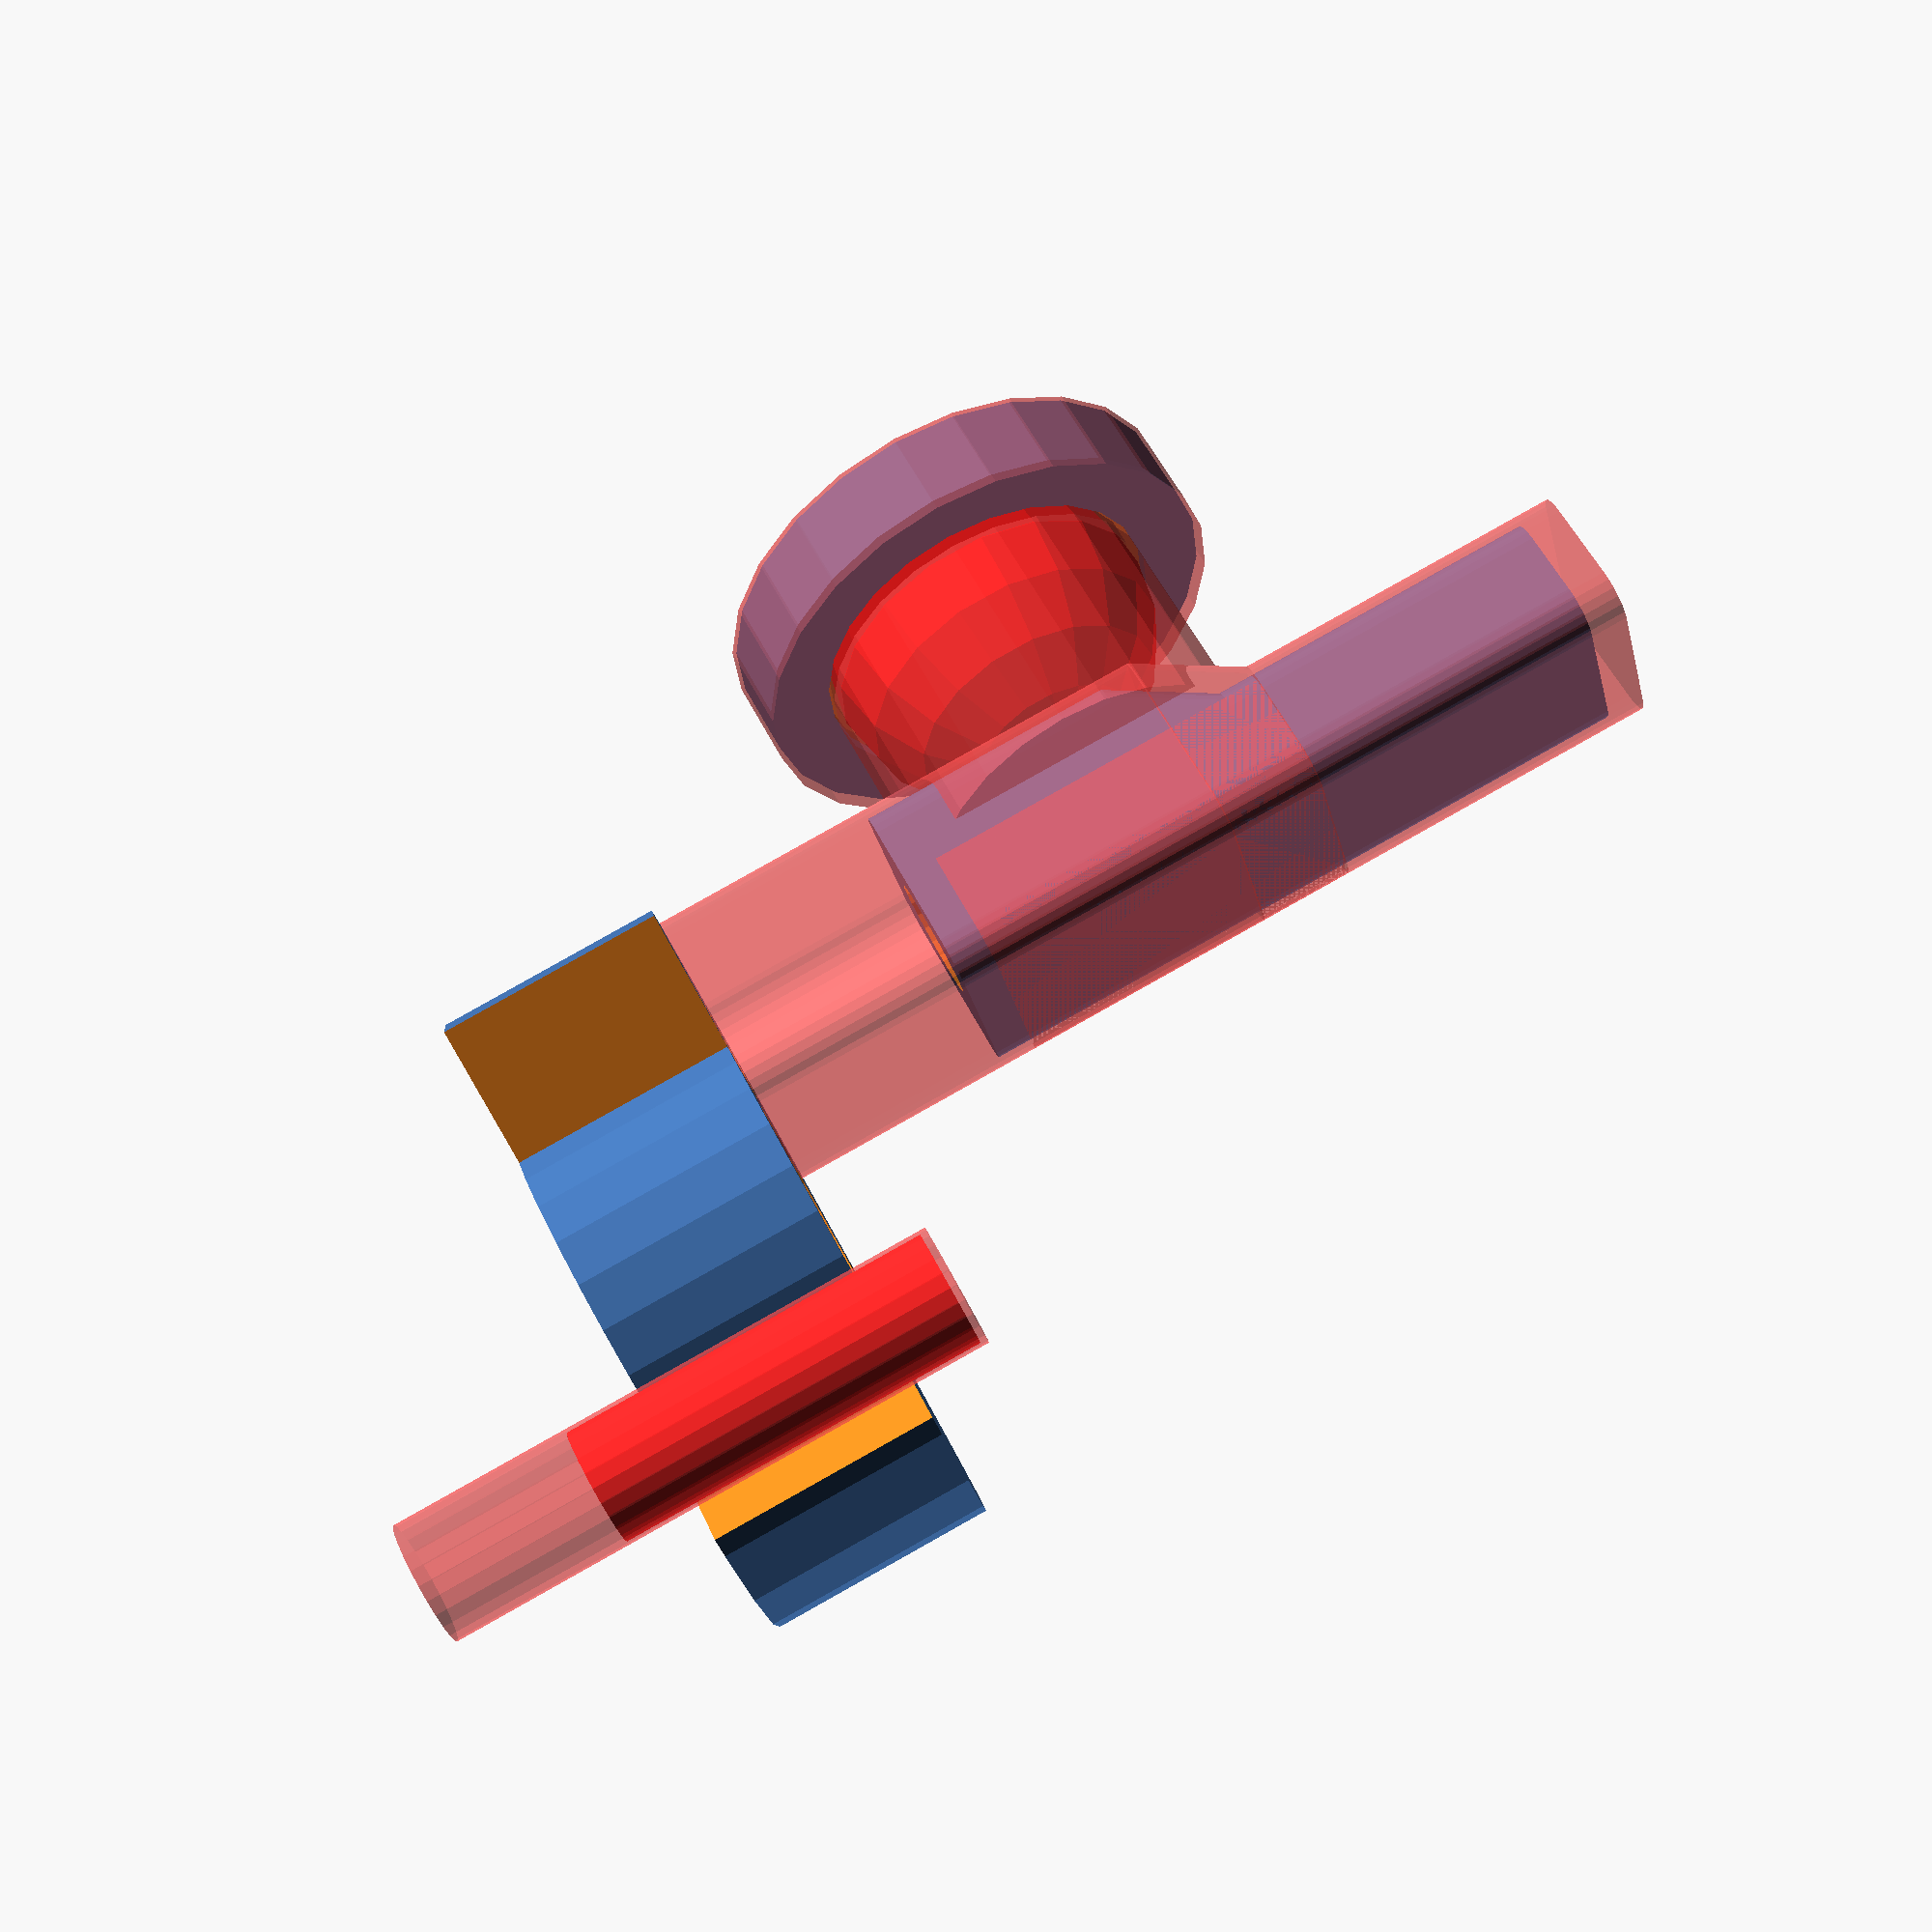
<openscad>
// ***************************************************
// Pressure Door
// Project: Terran Space Marine Transporter
// Filename: TSM_PressureDoor.scad
// Created: 3/25/2021
// Revision: 1.0.1  3/26/2021
// Units: mm
// ***************************************************
//  ***** History *****
//
// 1.0.1  3/26/2021 Began working on door locking mechanics.
// 1.0.0  3/25/2021 First code.
// ***************************************************
//  ***** Notes *****
//
// ***************************************************
//  ***** for STL output *****
//
// ***************************************************
//  ***** for Viewing *****
//
// ***************************************************

Overlap = 0.05;
IDXtra = 0.2;
$fn = $preview? 24:90;

module RoundRect(X=10,Y=10,Z=10,R=3){
	hull(){
		translate([-X/2+R,-Y/2+R,0]) cylinder(r=R, h=Z);
		translate([-X/2+R,Y/2-R,0]) cylinder(r=R, h=Z);
		translate([X/2-R,-Y/2+R,0]) cylinder(r=R, h=Z);
		translate([X/2-R,Y/2-R,0]) cylinder(r=R, h=Z);
	} // hull
} // RoundRect

Ball_d = 3/8 * 25.4;
BallRetainer_d=Ball_d+4;
LockMagnet_d = 1/8 * 25.4;
LockMagnet_h = 1/4 * 25.4;
LockingPin_w=6;
LockingPin_t=6;
StopPin_d=1/8 * 25.4;

module Ball(){
	color("Red") sphere(d=Ball_d, $fn=18);
} // Ball

ControlShaft_d=6.35;
LockingDiskOffset_x=ControlShaft_d/2+LockMagnet_d/2+1;
LockingDisk_d=LockingDiskOffset_x*2+LockingPin_t+1;
echo(LockingDisk_d=LockingDisk_d);

module LockingDisk(ShowBallRetracted=true){
	Rot_a=ShowBallRetracted? 0:-90;
	
	rotate([0,0,Rot_a])
	difference(){
		cylinder(d=LockingDisk_d,h=LockMagnet_h);
		
		// Magnets
		translate([LockingDiskOffset_x,0,-Overlap]) cylinder(d=LockMagnet_d, h=LockMagnet_h+Overlap*2);
		translate([0,LockingDiskOffset_x,-Overlap]) cylinder(d=LockMagnet_d, h=LockMagnet_h+Overlap*2);
		// Shaft
		translate([0,0,-Overlap]) cylinder(d=ControlShaft_d+IDXtra, h=LockMagnet_h+Overlap*2);
		
		// Stops
		difference(){
			union(){
				translate([0,0,-Overlap]) rotate([0,0,135]) cube([LockingDisk_d,LockingDisk_d,LockMagnet_h+Overlap*2]);
				translate([0,0,-Overlap]) rotate([0,0,135+26]) cube([LockingDisk_d,LockingDisk_d,LockMagnet_h+Overlap*2]);
			} // union
			
			translate([0,0,-Overlap*2]) cylinder(d=ControlShaft_d+4, h=LockMagnet_h+Overlap*4);
		} // difference
	} // difference
	
}// LockingDisk

module ShowStopPin(){
	rotate([0,0,58]) translate([0,ControlShaft_d/2+LockMagnet_d/2+2.5,-2])
		color("Red") cylinder(d=StopPin_d, h=LockMagnet_h+4);
} // ShowStopPin

module StopPinHole(XtraLen=5){
	rotate([0,0,58])
	translate([0,ControlShaft_d/2+LockMagnet_d/2+2.5,-2-XtraLen]) cylinder(d=StopPin_d+IDXtra, h=LockMagnet_h+4.2+XtraLen);
} // StopPinHole

/*
translate([-LockingDiskOffset_x,0,-LockMagnet_h-Overlap]){
	StopPinHole(XtraLen=5);
	LockingDisk(ShowBallRetracted=false);}
/**/

module LockingBar(){
	difference(){
		cylinder(d=Ball_d, h=20, center=true);
		
		translate([-Ball_d/2-Overlap,0,0]) rotate([0,90,0]) cylinder(d=LockMagnet_d+IDXtra, h=Ball_d+Overlap*2);
	} // difference
} // LockingBar

//translate([-Ball_d-LockMagnet_h-1,0,Ball_d*1.5-2]) rotate([90,0,0]) LockingBar();


module LockingPin(){
	H1=LockMagnet_h+1;
	H2=10;
	H3=H2+Ball_d;
	Pin_w=LockingPin_w;
	Pin_t=LockingPin_t;
	
	difference(){
		union(){
			RoundRect(X=Pin_t,Y=Pin_w,Z=H1,R=1);
			hull(){
				translate([0,0,H1-Overlap]) RoundRect(X=Pin_t,Y=Pin_w,Z=Overlap,R=1);
				translate([-1,0,H2]) RoundRect(X=Pin_t-2,Y=Pin_w,Z=Overlap,R=1);
			} // hull
			translate([-1,0,0]) RoundRect(X=Pin_t-2,Y=Pin_w,Z=H3,R=1);
		} // union
		
		translate([0,0,-Overlap]) cylinder(d=LockMagnet_d+IDXtra,h=LockMagnet_h+Overlap*2);
	} // difference
	
} // LockingPin

// LockingPin();

module LockingPinHole(Entry_h=10){
	H1=LockMagnet_h+1;
	H2=10;
	H3=H2+Ball_d;
	
	Pin_w=LockingPin_w;
	Pin_t=LockingPin_t;

	translate([0,0,-Entry_h]) RoundRect(X=Pin_t+IDXtra*2,Y=Pin_w+IDXtra*2,Z=H1+Entry_h,R=1);
	hull(){
		translate([0,0,H1-Overlap]) RoundRect(X=Pin_t+IDXtra*2,Y=Pin_w+IDXtra*2,Z=Overlap,R=1);
		translate([-1,0,H2]) RoundRect(X=Pin_t-2+IDXtra*2,Y=Pin_w+IDXtra*2,Z=Overlap,R=1);
	} // hull
	translate([-1,0,0]) RoundRect(X=Pin_t-2+IDXtra*2,Y=Pin_w+IDXtra*2,Z=H3,R=1);
		
} // LockingPinHole

//LockingPinHole();

module BallRetainerHole(){
	translate([0,0,-Overlap]) cylinder(d=BallRetainer_d+IDXtra, h=Ball_d/4+IDXtra*2);
	cylinder(d=Ball_d+IDXtra*2, h=Ball_d);
} // BallRetainerHole

module BallRetainer(ShowBall=true, ShowBallRetracted=true){
	difference(){
		cylinder(d=BallRetainer_d, h=Ball_d/4);
		
		translate([0,0,2]) cylinder(d=Ball_d+IDXtra*2,h=Ball_d/4);
		translate([0,0,Ball_d/2-2]) sphere(d=Ball_d+IDXtra);
	} // difference
	

	if (ShowBall==true && $preview==true){
			if (ShowBallRetracted==true){
				translate([0,0,Ball_d/2]) Ball();
			}else{
				translate([0,0,Ball_d/2-2]) Ball();
			}}
} // BallRetainer

//BallRetainer(ShowBall=true, ShowBallRetracted=true);

module Lock(ShowBall=true, ShowBallRetracted=true){
	BallRetainer(ShowBall=ShowBall, ShowBallRetracted=ShowBallRetracted);
	
	translate([-Ball_d/2,0,Ball_d+LockingPin_t/2-2]) rotate([0,90,0]) #LockingPinHole(Entry_h=10);
	
	#BallRetainerHole();
	
	if (ShowBallRetracted==true){
		translate([-Ball_d-2.5,0,Ball_d+LockingPin_t/2-2]) rotate([0,90,0]) LockingPin();
	}else{
		translate([-Ball_d/2-1,0,Ball_d+LockingPin_t/2-2]) rotate([0,90,0]) LockingPin();
	}
	
	translate([-Ball_d/2-1-LockMagnet_h,0,Ball_d+LockingPin_t/2-2]) rotate([0,90,0])
		translate([-LockingDiskOffset_x,0,-LockMagnet_h-Overlap]){ #StopPinHole(XtraLen=5);
			ShowStopPin();}
	
	translate([-Ball_d/2-1-LockMagnet_h,0,Ball_d+LockingPin_t/2-2]) rotate([0,90,0]) 
		translate([-LockingDiskOffset_x,0,-LockMagnet_h-Overlap]) LockingDisk(ShowBallRetracted=ShowBallRetracted);

	//translate([-Ball_d-LockMagnet_h-1,0,Ball_d*1.5-2]) rotate([90,0,0]) LockingBar();
} // Lock

//translate([72.7,0,11]) rotate([0,104,0]) 
Lock(ShowBall=true, ShowBallRetracted=false);
//Lock(ShowBall=true, ShowBallRetracted=true);

module HatchComing(Width=160, Height=330, H=20){
	// Width,Height are center of coming
	
	Edge_r=Width/40;
	Frame_w=12;
	
	R1=Width/4+Frame_w/2+Edge_r; // Lower outside
	R2=Width/4+Frame_w/2; // Upper outside
	R3=Width/4+Frame_w/2-Edge_r; // Top outside
	R4=Width/4-Frame_w/2+Edge_r;
	R5=Width/4-Frame_w/2; // Upper inside
	R6=Width/4-Frame_w/2-Edge_r; // Lower inside
	
	translate([Width/2-Width/4,Height/2-Width/4,H-Edge_r])
		rotate_extrude(angle=90) translate([R3,0,0]) circle(r=Edge_r+Overlap, $fn=$preview? 18:36);
	translate([Width/2-Width/4,-Height/2+Width/4,H-Edge_r])
		rotate([0,0,-90]) rotate_extrude(angle=90) translate([R3,0,0]) circle(r=Edge_r+Overlap, $fn=$preview? 18:36);
	
	translate([-Width/2+Width/4,Height/2-Width/4,H-Edge_r])
		rotate([0,0,90]) rotate_extrude(angle=90) translate([R3,0,0]) circle(r=Edge_r+Overlap, $fn=$preview? 18:36);
	translate([-Width/2+Width/4,-Height/2+Width/4,H-Edge_r])
		rotate([0,0,-180]) rotate_extrude(angle=90) translate([R3,0,0]) circle(r=Edge_r+Overlap, $fn=$preview? 18:36);

	translate([Width/2-Width/4, Height/2-Width/4, H-Edge_r])
		rotate_extrude(angle=90) translate([R4,0,0]) circle(r=Edge_r+Overlap, $fn=$preview? 18:36);
	translate([Width/2-Width/4,-Height/2+Width/4,H-Edge_r])
		rotate([0,0,-90]) rotate_extrude(angle=90) translate([R4,0,0]) circle(r=Edge_r+Overlap, $fn=$preview? 18:36);
	translate([-Width/2+Width/4,Height/2-Width/4,H-Edge_r])
		rotate([0,0,90]) rotate_extrude(angle=90) translate([R4,0,0]) circle(r=Edge_r+Overlap, $fn=$preview? 18:36);
	translate([-Width/2+Width/4,-Height/2+Width/4,H-Edge_r])
		rotate([0,0,-180]) rotate_extrude(angle=90) translate([R4,0,0]) circle(r=Edge_r+Overlap, $fn=$preview? 18:36);
	
	hull(){
		translate([-Width/2+Width/4,-Height/2-Frame_w/2+Edge_r,H-Edge_r]) sphere(r=Edge_r+Overlap, $fn=$preview? 18:36);
		translate([Width/2-Width/4,-Height/2-Frame_w/2+Edge_r,H-Edge_r]) sphere(r=Edge_r+Overlap, $fn=$preview? 18:36);
	} // hull
	hull(){
		translate([-Width/2+Width/4, Height/2+Frame_w/2-Edge_r, H-Edge_r]) sphere(r=Edge_r+Overlap, $fn=$preview? 18:36);
		translate([Width/2-Width/4, Height/2+Frame_w/2-Edge_r, H-Edge_r]) sphere(r=Edge_r+Overlap, $fn=$preview? 18:36);
	} // hull
	hull(){
		translate([-Width/2+Width/4,-Height/2+Frame_w/2-Edge_r,H-Edge_r]) sphere(r=Edge_r+Overlap, $fn=$preview? 18:36);
		translate([Width/2-Width/4,-Height/2+Frame_w/2-Edge_r,H-Edge_r]) sphere(r=Edge_r+Overlap, $fn=$preview? 18:36);
	} // hull
	hull(){
		translate([-Width/2+Width/4, Height/2-Frame_w/2+Edge_r, H-Edge_r]) sphere(r=Edge_r+Overlap, $fn=$preview? 18:36);
		translate([Width/2-Width/4, Height/2-Frame_w/2+Edge_r, H-Edge_r]) sphere(r=Edge_r+Overlap, $fn=$preview? 18:36);
	} // hull

	hull(){
		translate([-Width/2-Frame_w/2+Edge_r,-Height/2+Width/4,H-Edge_r]) sphere(r=Edge_r+Overlap, $fn=$preview? 18:36);
		translate([-Width/2-Frame_w/2+Edge_r,Height/2-Width/4,H-Edge_r]) sphere(r=Edge_r+Overlap, $fn=$preview? 18:36);
	} // hull
	hull(){
		translate([-Width/2+Frame_w/2-Edge_r,-Height/2+Width/4,H-Edge_r]) sphere(r=Edge_r+Overlap, $fn=$preview? 18:36);
		translate([-Width/2+Frame_w/2-Edge_r,Height/2-Width/4,H-Edge_r]) sphere(r=Edge_r+Overlap, $fn=$preview? 18:36);
	} // hull

	hull(){
		translate([Width/2+Frame_w/2-Edge_r,-Height/2+Width/4,H-Edge_r]) sphere(r=Edge_r+Overlap, $fn=$preview? 18:36);
		translate([Width/2+Frame_w/2-Edge_r,Height/2-Width/4,H-Edge_r]) sphere(r=Edge_r+Overlap, $fn=$preview? 18:36);
	} // hull
	hull(){
		translate([Width/2-Frame_w/2+Edge_r,-Height/2+Width/4,H-Edge_r]) sphere(r=Edge_r+Overlap, $fn=$preview? 18:36);
		translate([Width/2-Frame_w/2+Edge_r,Height/2-Width/4,H-Edge_r]) sphere(r=Edge_r+Overlap, $fn=$preview? 18:36);
	} // hull
	
	difference(){
		union(){
			hull(){
				// Lower outside
				RoundRect(X=Width+Frame_w+Edge_r*2, Y=Height+Frame_w+Edge_r*2, Z=Overlap, R=R1);
				
				// Upper outside
				translate([0,0,H-Edge_r-Overlap]) RoundRect(X=Width+Frame_w, Y=Height+Frame_w, Z=Overlap, R=R2);
			} // hull
			
			// Top outside
			RoundRect(X=Width+Frame_w-Edge_r*2, Y=Height+Frame_w-Edge_r*2, Z=H, R=R3);
			
		} // union
	
		// Top inside
		translate([0,0,H-Edge_r]) RoundRect(X=Width-Frame_w+Edge_r*2, Y=Height-Frame_w+Edge_r*2, Z=Edge_r+Overlap, R=R4);
	
		hull(){
			// Lower inside
			translate([0,0,-Overlap]) RoundRect(X=Width-Frame_w-Edge_r*2, Y=Height-Frame_w-Edge_r*2, Z=Overlap, 
				R=R6);
			
			// Upper inside
			translate([0,0,H-Edge_r]) RoundRect(X=Width-Frame_w, Y=Height-Frame_w, Z=Overlap, R=R5);
		} // hull
		
	} // difference
	
} // HatchComing

 //HatchComing();











































</openscad>
<views>
elev=125.6 azim=165.7 roll=205.8 proj=p view=solid
</views>
